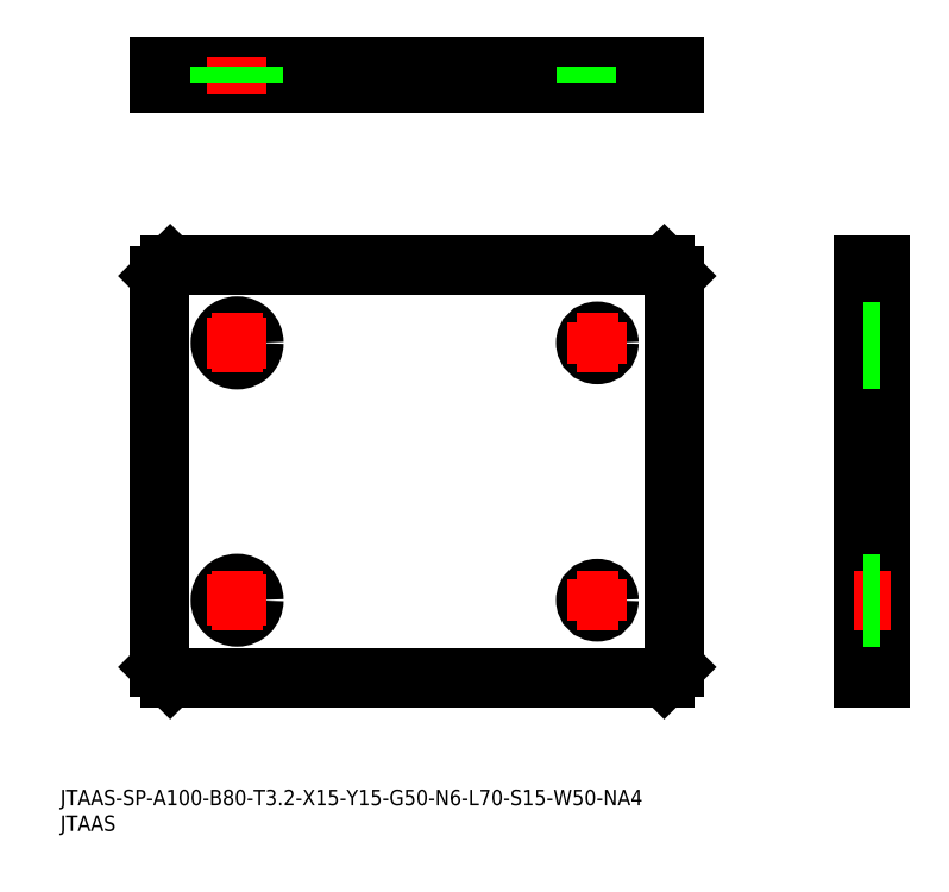
<metadata>
{"format":"dxf","ext":"dxf","renderer":"ezdxf+matplotlib","layout":"modelspace","background":"white","min_lineweight":24,"dpi":150}
</metadata>
<code>
0
SECTION
2
ENTITIES
0
CIRCLE
8
0
10
104.4
20
44.85
30
0
40
2.25
0
LINE
8
CENTER
10
104.4
20
48.85
30
0
11
104.4
21
40.85
31
0
0
LINE
8
CENTER
10
161.3
20
94.85
30
0
11
154.1
21
94.85
31
0
0
LINE
8
0
10
159.3
20
98.1
30
0
11
156.1
21
98.1
31
0
0
LINE
8
CENTER
10
104.4
20
150.4
30
0
11
104.4
21
143.2
31
0
0
LINE
8
0
10
106.6
20
148.4
30
0
11
106.6
21
145.2
31
0
0
INSERT
8
0
2
*U1
10
0
20
0
30
0
0
INSERT
8
0
2
*U2
10
0
20
0
30
0
0
LINE
8
0
10
19.35
20
148.4
30
0
11
119.4
21
148.4
31
0
0
LINE
8
0
10
119.4
20
148.4
30
0
11
119.4
21
145.2
31
0
0
LINE
8
0
10
119.4
20
145.2
30
0
11
19.35
21
145.2
31
0
0
LINE
8
0
10
19.35
20
145.2
30
0
11
19.35
21
148.4
31
0
0
LINE
8
0
10
156.1
20
109.8
30
0
11
159.3
21
109.8
31
0
0
LINE
8
0
10
159.3
20
109.8
30
0
11
159.3
21
29.85
31
0
0
LINE
8
0
10
159.3
20
29.85
30
0
11
156.1
21
29.85
31
0
0
LINE
8
0
10
156.1
20
29.85
30
0
11
156.1
21
109.8
31
0
0
LINE
8
0
10
21.35
20
109.8
30
0
11
117.4
21
109.8
31
0
0
LINE
8
0
10
117.4
20
109.8
30
0
11
119.4
21
107.8
31
0
0
LINE
8
0
10
119.4
20
107.8
30
0
11
119.4
21
31.85
31
0
0
LINE
8
0
10
119.4
20
31.85
30
0
11
117.4
21
29.85
31
0
0
LINE
8
0
10
117.4
20
29.85
30
0
11
21.35
21
29.85
31
0
0
LINE
8
0
10
21.35
20
29.85
30
0
11
19.35
21
31.85
31
0
0
LINE
8
0
10
19.35
20
31.85
30
0
11
19.35
21
107.8
31
0
0
LINE
8
0
10
19.35
20
107.8
30
0
11
21.35
21
109.8
31
0
0
LINE
8
0
10
156.1
20
107.8
30
0
11
159.3
21
107.8
31
0
0
LINE
8
0
10
159.3
20
31.85
30
0
11
156.1
21
31.85
31
0
0
LINE
8
0
10
117.4
20
148.4
30
0
11
117.4
21
145.2
31
0
0
LINE
8
0
10
21.35
20
145.2
30
0
11
21.35
21
148.4
31
0
0
CIRCLE
8
0
10
34.35
20
44.85
30
0
40
3.25
0
LINE
8
CENTER
10
34.35
20
49.85
30
0
11
34.35
21
39.85
31
0
0
LINE
8
CENTER
10
34.35
20
150.4
30
0
11
34.35
21
143.2
31
0
0
LINE
8
0
10
31.1
20
148.4
30
0
11
31.1
21
145.2
31
0
0
LINE
8
0
10
37.6
20
148.4
30
0
11
37.6
21
145.2
31
0
0
LINE
8
CENTER
10
29.35
20
44.85
30
0
11
39.35
21
44.85
31
0
0
LINE
8
CENTER
10
100.4
20
44.85
30
0
11
108.4
21
44.85
31
0
0
CIRCLE
8
0
10
34.35
20
94.85
30
0
40
3.25
0
LINE
8
CENTER
10
34.35
20
99.85
30
0
11
34.35
21
89.85
31
0
0
LINE
8
CENTER
10
29.35
20
94.85
30
0
11
39.35
21
94.85
31
0
0
LINE
8
0
10
159.3
20
97.1
30
0
11
156.1
21
97.1
31
0
0
LINE
8
0
10
102.1
20
148.4
30
0
11
102.1
21
145.2
31
0
0
CIRCLE
8
0
10
104.4
20
94.85
30
0
40
2.25
0
LINE
8
CENTER
10
104.4
20
98.85
30
0
11
104.4
21
90.85
31
0
0
LINE
8
CENTER
10
100.4
20
94.85
30
0
11
108.4
21
94.85
31
0
0
LINE
8
0
10
159.3
20
91.6
30
0
11
156.1
21
91.6
31
0
0
LINE
8
0
10
159.3
20
92.6
30
0
11
156.1
21
92.6
31
0
0
LINE
8
CENTER
10
161.3
20
44.85
30
0
11
154.1
21
44.85
31
0
0
LINE
8
0
10
159.3
20
41.6
30
0
11
156.1
21
41.6
31
0
0
LINE
8
0
10
159.3
20
42.6
30
0
11
156.1
21
42.6
31
0
0
LINE
8
0
10
159.3
20
48.1
30
0
11
156.1
21
48.1
31
0
0
LINE
8
0
10
159.3
20
47.1
30
0
11
156.1
21
47.1
31
0
0
ENDSEC
0
EOF

</code>
